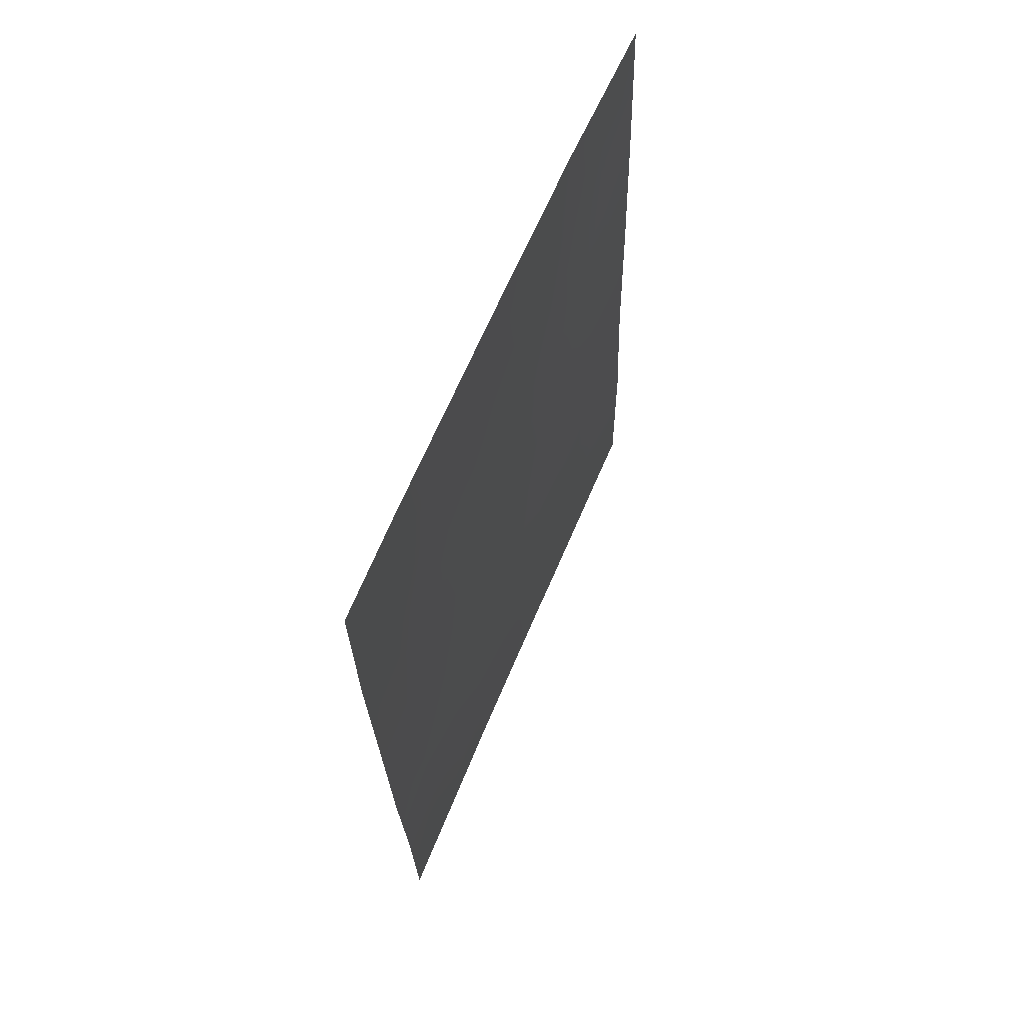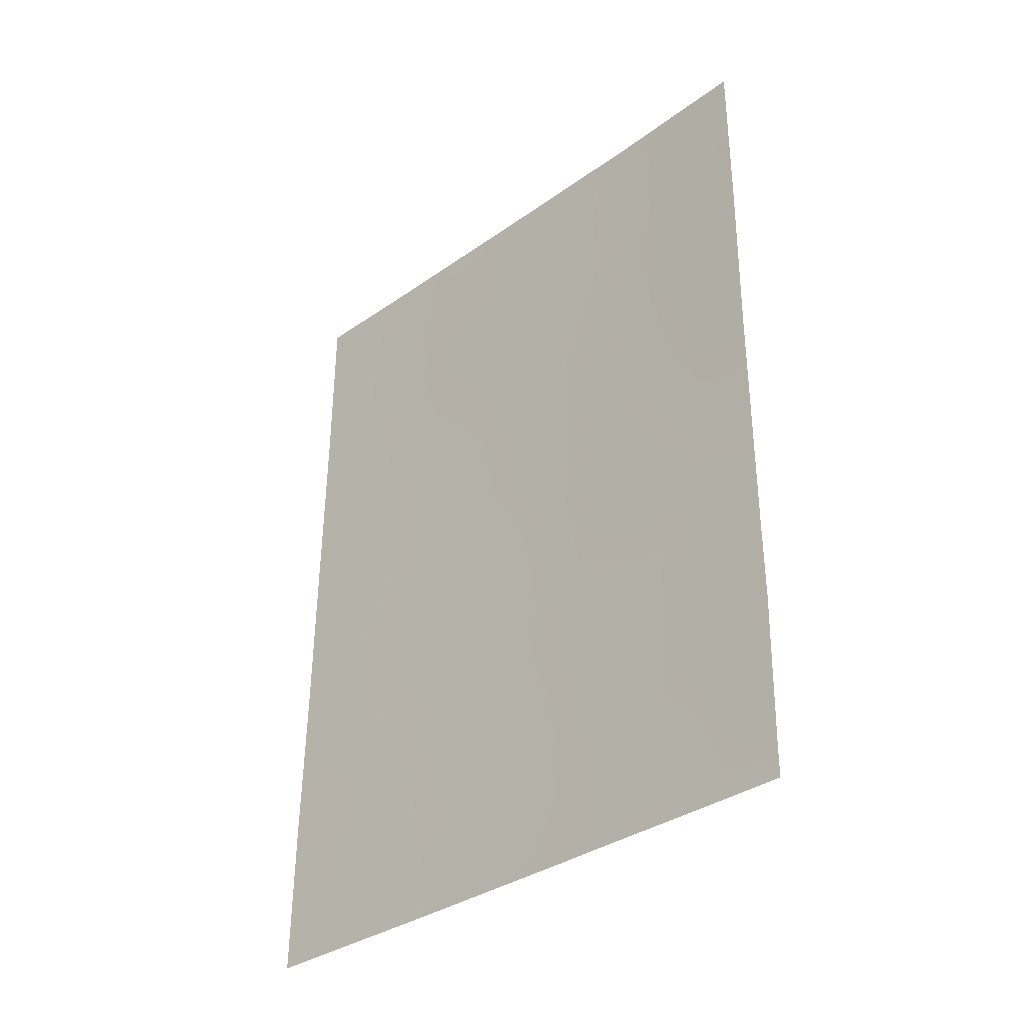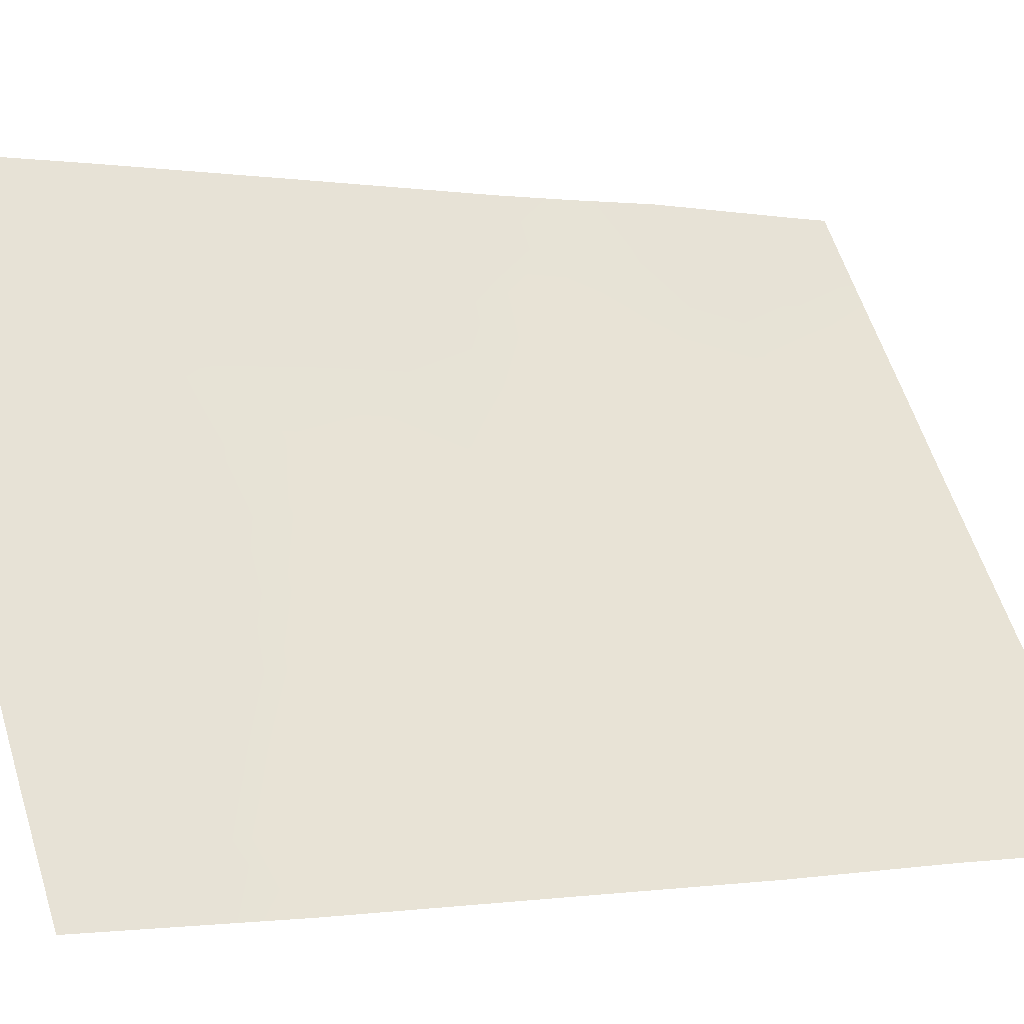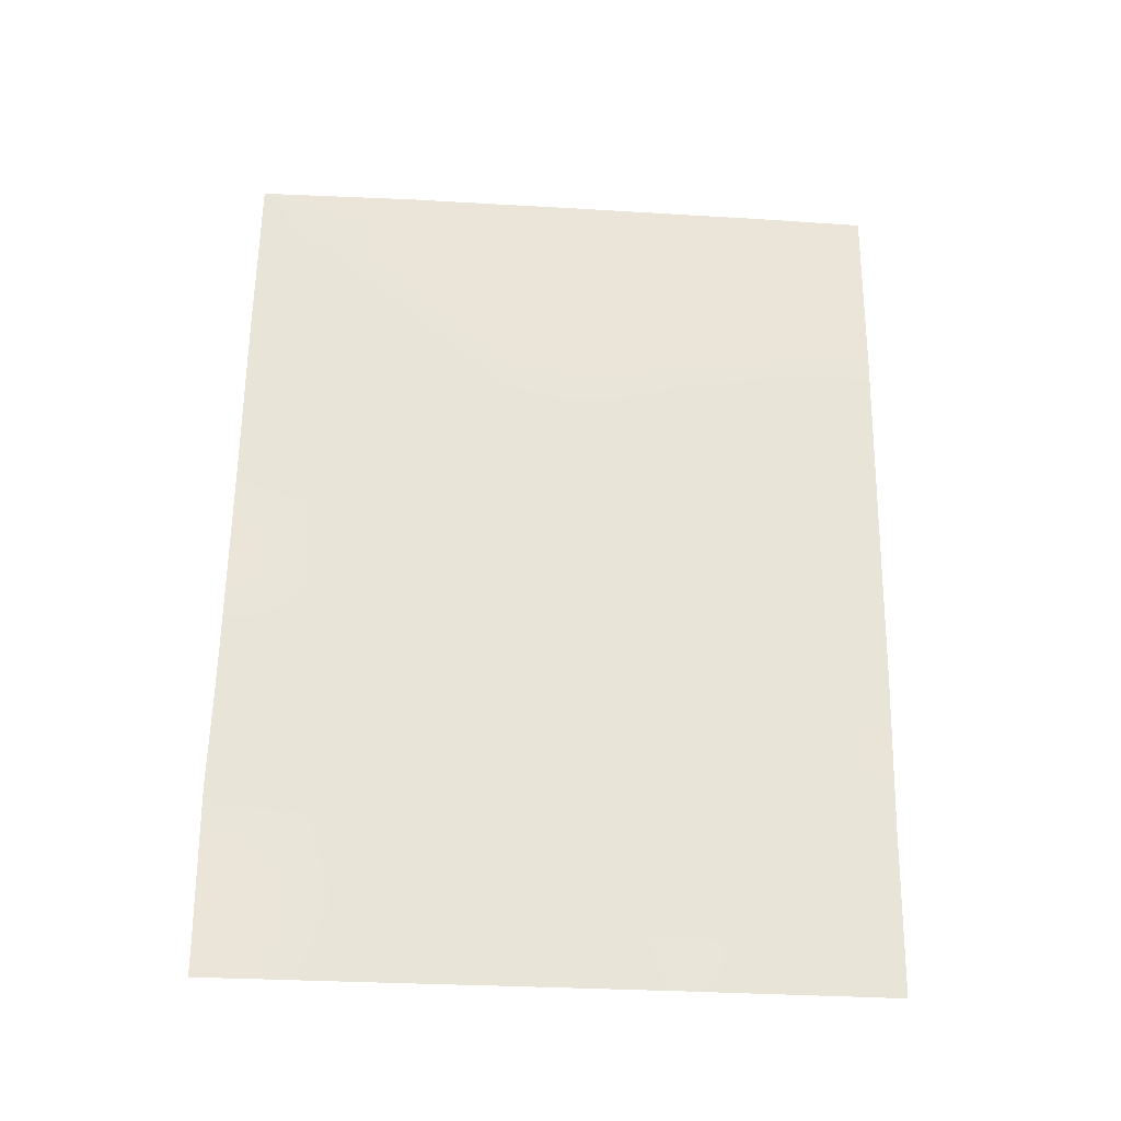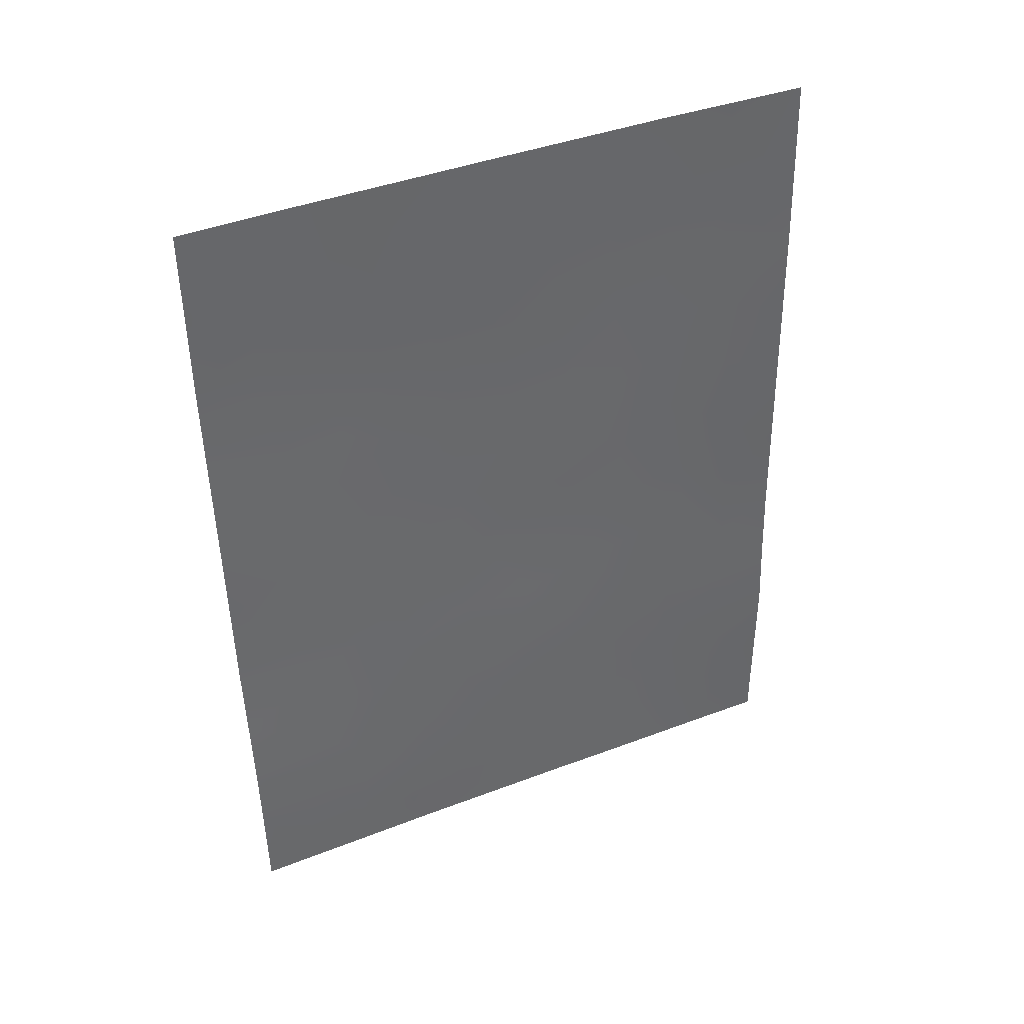
<metadata>
{"format":"obj","ext":"obj","renderer":"f3d","projection":"perspective","resolution":1024,"background":"white","views":[{"elev":65.4,"azim":56.7,"up":"+Z"},{"elev":-34.2,"azim":167.7,"up":"+Z"},{"elev":-2.9,"azim":58.2,"up":"+Y"},{"elev":-29.9,"azim":-61.2,"up":"+Z"},{"elev":41.0,"azim":98.9,"up":"+Z"}]}
</metadata>
<code>
v 85.35 43.18 45.43
v 81.42 49.18 45.1
v 84.29 44.79 44.5
v 82.42 47.49 47.54
v 81.38 49.14 47.63
v 85.38 43.01 48.92
v 85.33 43.13 47.05
v 84.46 44.39 48.3
v 84.33 44.63 46.6
v 86.39 41.79 42.41
v 85.26 43.54 41.16
v 86.44 41.88 40.21
v 83.33 46.16 46.21
v 85.49 43.31 38.82
v 85.2 43.77 38
v 86.47 41.93 38
v 86.32 41.67 47.53
v 82.5 47.28 50
v 84.91 44.2 38
v 86.31 41.64 50
v 85.46 42.86 50
v 81.36 49.08 50
v 84.33 44.55 50
v 81.43 49.22 42.65
v 81.87 48.57 42.29
v 83.19 46.68 39.68
v 82.03 48.42 40.03
v 81.46 49.3 40.52
v 83.13 46.85 38
v 86.36 41.73 44.86
v 83.94 45.11 50
v 86.35 41.72 45.31
v 83.52 46 43.27
v 83.5 46.29 38
v 81.49 49.3 38.47
v 81.49 49.3 38
v 85.39 43.22 43.39
v 84.38 44.92 39.51
v 82.84 47.13 41.76
v 82.36 47.65 46.32
v 83.97 45.44 41.38
v 82 48.53 38
v 82.37 47.73 43.88
v 83.43 45.94 48.22
v 83.28 46.28 45.18
v 81.4 49.16 46.36
v 81.89 48.42 45.7
v 81.96 48.24 47.22
v 84.87 43.75 49.45
v 84.87 43.77 48.61
v 84.87 43.8 47.74
v 85.36 43.06 47.98
v 86.42 41.83 41.31
v 85.86 42.61 41.78
v 85.89 42.66 40.67
v 85.94 42.63 39.58
v 86.02 42.56 38.67
v 86.46 41.9 39.11
v 85.84 42.85 38
v 86.31 41.65 48.68
v 85.85 42.34 48.27
v 85.05 43.97 38.56
v 85.88 42.25 50
v 84.9 43.7 50
v 81.43 49.2 43.88
v 81.86 48.54 43.36
v 81.89 48.47 44.52
v 82.2 48.04 42.91
v 81.93 48.18 50
v 81.93 48.2 49.31
v 82.43 47.43 48.74
v 81.44 49.25 41.65
v 83.81 45.47 45.4
v 84.33 44.68 45.59
v 83.83 45.39 46.4
v 84.29 44.63 49.14
v 83.22 46.2 50
v 83 46.56 49.05
v 83.63 45.61 49.14
v 86.34 41.69 46.42
v 85.83 42.39 47.25
v 85.78 42.52 46.13
v 85.25 43.28 46.27
v 85.86 42.45 45.05
v 84.37 44.55 47.54
v 84.83 43.88 46.85
v 85.39 43.41 39.98
v 83.39 46.31 41.54
v 83.74 45.73 42.34
v 83.18 46.56 42.56
v 83.74 45.62 44.62
v 84.2 45.24 38
v 84.59 44.64 38.7
v 83.97 45.57 38.76
v 84.59 44.53 41.24
v 84.9 44.03 41.96
v 84.36 44.8 42.31
v 82.35 47.71 45.13
v 82.46 47.74 40.92
v 82.64 47.5 39.85
v 83 46.92 40.69
v 86.38 41.76 43.64
v 85.88 42.47 44.04
v 85.88 42.52 42.91
v 82.33 47.89 41.99
v 82.64 47.38 42.81
v 83.39 46.42 38.8
v 82.9 47.15 38.86
v 81.37 49.11 48.81
v 84.84 43.91 45.93
v 83.97 45.12 48.31
v 83.86 45.32 47.4
v 85.37 43.31 42.31
v 84.96 44.08 39.3
v 81.92 48.54 41.23
v 84.8 44.26 40.27
v 84.18 45.18 40.41
v 83.99 45.31 43.03
v 83.77 45.83 39.59
v 85.38 43.18 44.43
v 84.86 43.92 44.93
v 84.88 43.94 43.9
v 82.96 46.84 43.58
v 82.83 47 44.62
v 82.82 46.95 45.8
v 82.57 47.69 38
v 82.35 47.98 38.99
v 83.57 46.08 40.52
v 81.86 48.71 39.02
v 82.91 46.72 48.03
v 81.47 49.3 39.49
v 83.37 46.07 47.24
v 84.9 43.98 42.88
v 84.41 44.68 43.42
v 83.9 45.41 43.84
v 83.36 46.21 44.18
v 82.87 46.82 46.97
v 85.87 42.29 49.29
v 81.93 48.24 48.27
v 81.8 48.52 46.63
f 49 76 50
f 51 52 50
f 53 54 55
f 56 57 58
f 16 57 59
f 15 14 62
f 21 138 63
f 23 49 64
f 65 66 67
f 43 66 68
f 28 115 72
f 73 74 75
f 77 78 79
f 80 81 82
f 82 83 1
f 61 52 81
f 85 86 51
f 56 55 87
f 88 89 90
f 73 45 91
f 92 93 94
f 95 96 97
f 67 98 47
f 42 35 36
f 99 100 101
f 102 103 104
f 105 106 68
f 26 108 107
f 110 83 86
f 24 72 25
f 85 111 112
f 104 113 54
f 93 62 114
f 116 95 117
f 116 114 87
f 97 118 89
f 94 119 107
f 103 84 120
f 120 121 122
f 90 123 106
f 111 76 79
f 124 125 98
f 126 108 127
f 110 74 121
f 119 117 128
f 78 71 130
f 88 101 128
f 99 105 115
f 35 129 131
f 75 112 132
f 96 113 133
f 134 135 118
f 134 133 122
f 91 136 135
f 136 124 123
f 4 40 137
f 137 132 130
f 5 46 140
f 46 2 47
f 48 140 40
f 6 49 50
f 49 23 76
f 50 76 8
f 8 51 50
f 51 7 52
f 50 52 6
f 12 53 55
f 53 10 54
f 55 54 11
f 12 56 58
f 56 14 57
f 58 57 16
f 17 60 61
f 60 20 138
f 61 138 6
f 15 62 19
f 6 138 21
f 63 138 20
f 49 21 64
f 21 49 6
f 2 65 67
f 65 24 66
f 67 66 43
f 24 25 66
f 68 66 25
f 48 40 4
f 69 22 70
f 25 72 115
f 13 73 75
f 73 3 74
f 75 74 9
f 76 23 31
f 31 77 79
f 77 18 78
f 79 78 44
f 32 80 82
f 80 17 81
f 82 81 7
f 32 82 84
f 82 7 83
f 84 82 1
f 17 61 81
f 61 6 52
f 81 52 7
f 8 85 51
f 85 9 86
f 51 86 7
f 56 12 55
f 87 55 11
f 39 88 90
f 88 41 89
f 90 89 33
f 3 73 91
f 73 13 45
f 34 92 94
f 92 19 93
f 94 93 38
f 41 95 97
f 95 11 96
f 2 67 47
f 67 43 98
f 47 98 40
f 39 99 101
f 99 27 100
f 101 100 26
f 10 102 104
f 102 30 103
f 104 103 37
f 25 105 68
f 105 39 106
f 68 106 43
f 30 32 84
f 29 107 108
f 107 29 34
f 22 109 70
f 109 5 139
f 70 139 71
f 9 110 86
f 110 1 83
f 86 83 7
f 9 85 112
f 85 8 111
f 112 111 44
f 10 104 54
f 104 37 113
f 54 113 11
f 38 93 114
f 93 19 62
f 114 62 14
f 115 28 27
f 38 116 117
f 116 11 95
f 117 95 41
f 11 116 87
f 116 38 114
f 87 114 14
f 41 97 89
f 89 118 33
f 34 94 107
f 94 38 119
f 107 119 26
f 37 103 120
f 103 30 84
f 120 84 1
f 37 120 122
f 120 1 121
f 122 121 3
f 39 90 106
f 90 33 123
f 106 123 43
f 44 111 79
f 111 8 76
f 79 76 31
f 43 124 98
f 124 45 125
f 98 125 40
f 42 126 127
f 126 29 108
f 100 108 26
f 1 110 121
f 110 9 74
f 121 74 3
f 26 119 128
f 119 38 117
f 128 117 41
f 127 108 100
f 129 127 27
f 44 78 130
f 78 18 71
f 130 71 4
f 41 88 128
f 88 39 101
f 128 101 26
f 27 99 115
f 99 39 105
f 115 105 25
f 27 131 129
f 13 75 132
f 75 9 112
f 132 112 44
f 97 96 133
f 96 11 113
f 133 113 37
f 97 134 118
f 134 3 135
f 118 135 33
f 3 134 122
f 134 97 133
f 122 133 37
f 3 91 135
f 91 45 136
f 135 136 33
f 33 136 123
f 136 45 124
f 123 124 43
f 45 13 125
f 137 40 125
f 137 125 13
f 4 137 130
f 137 13 132
f 130 132 44
f 60 138 61
f 59 57 14
f 18 69 70
f 127 100 27
f 14 56 87
f 139 5 48
f 131 27 28
f 18 70 71
f 139 70 109
f 42 127 129
f 59 14 15
f 71 139 4
f 139 48 4
f 129 35 42
f 140 46 47
f 5 140 48
f 140 47 40

</code>
